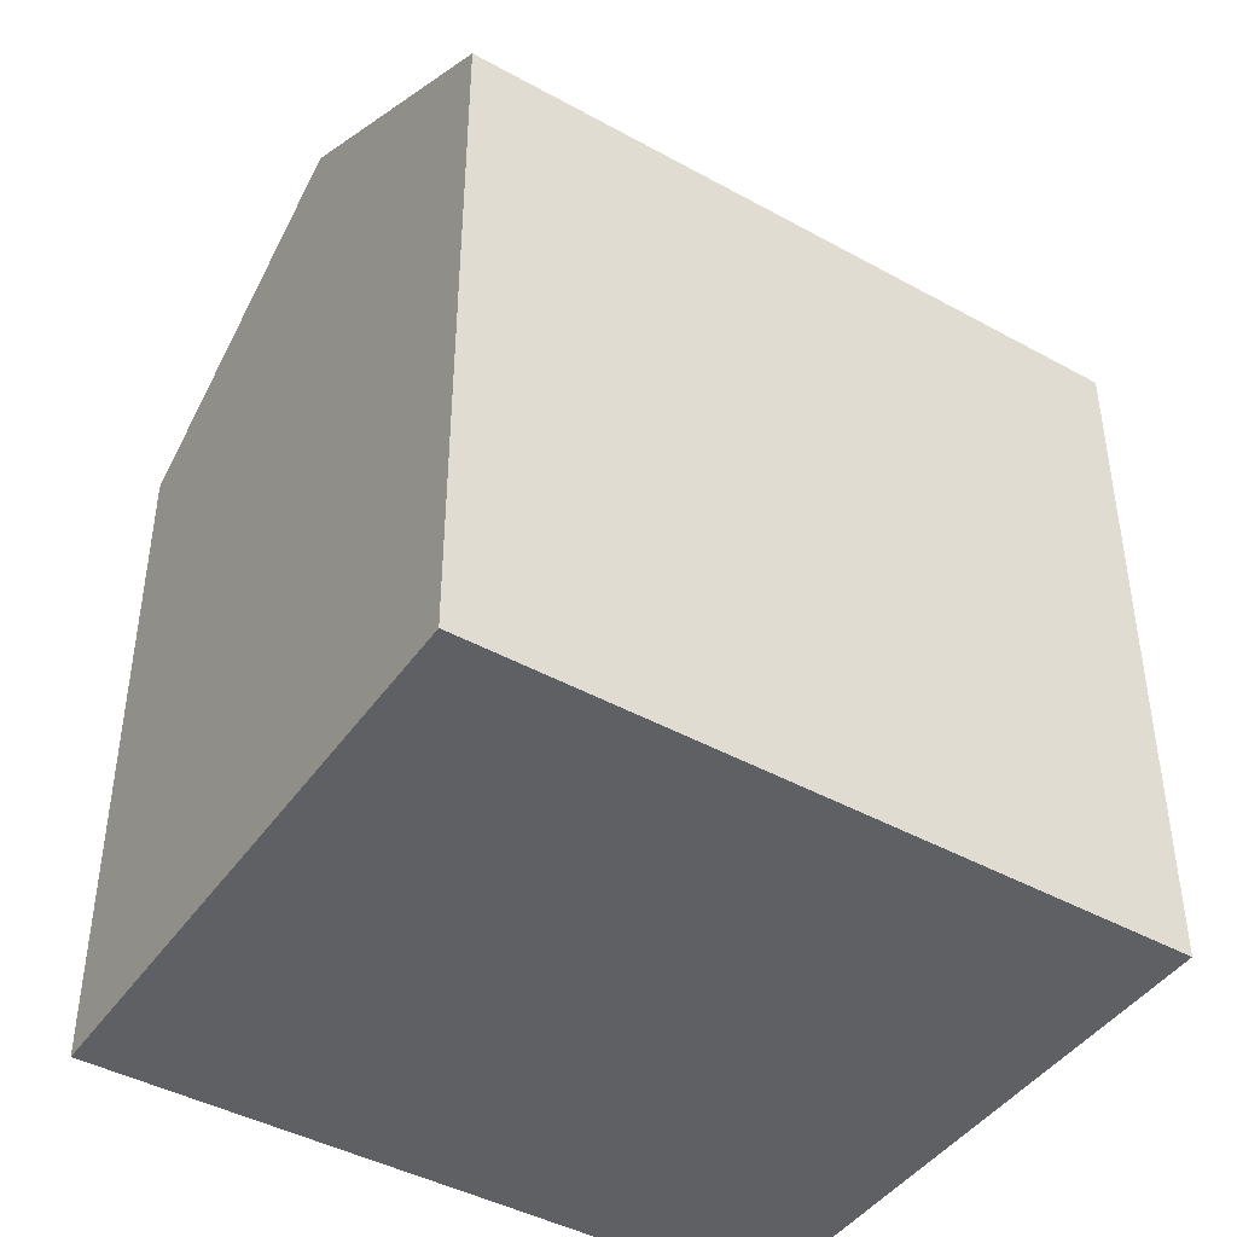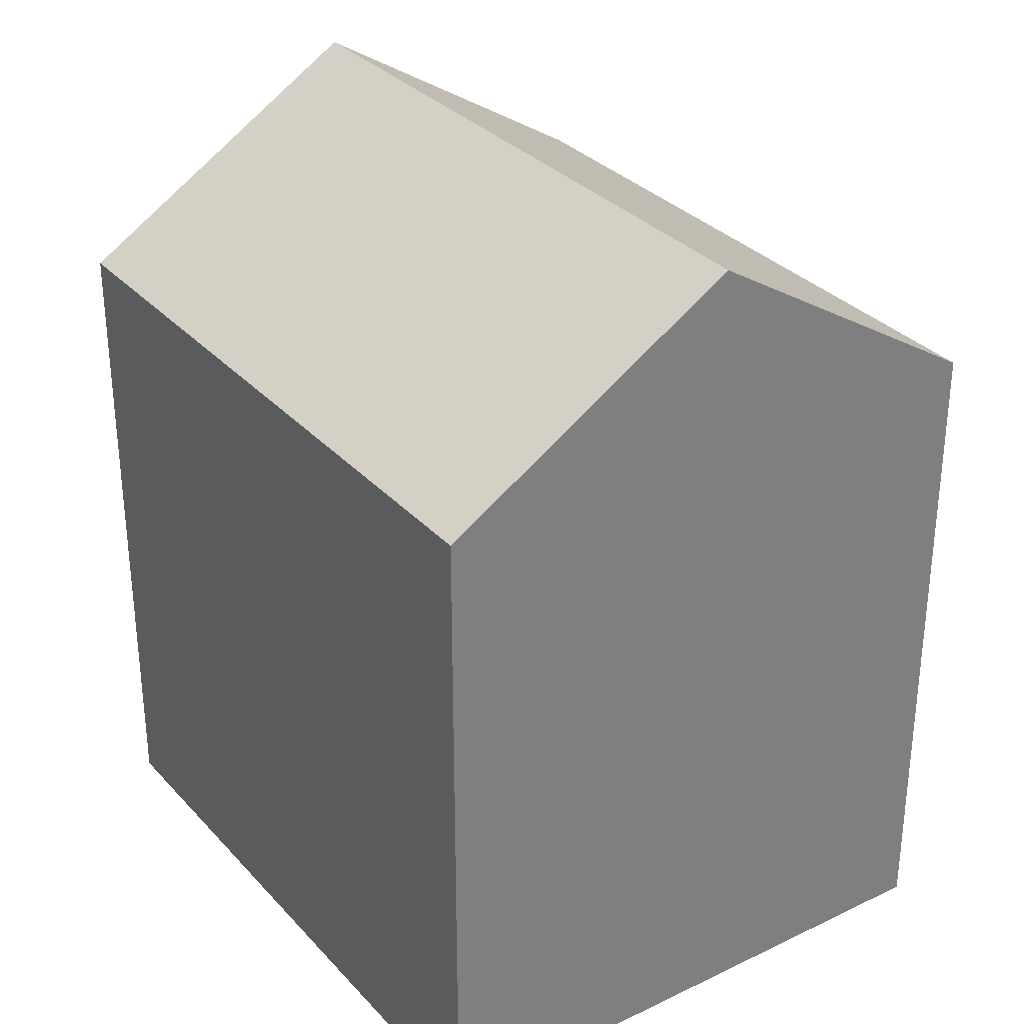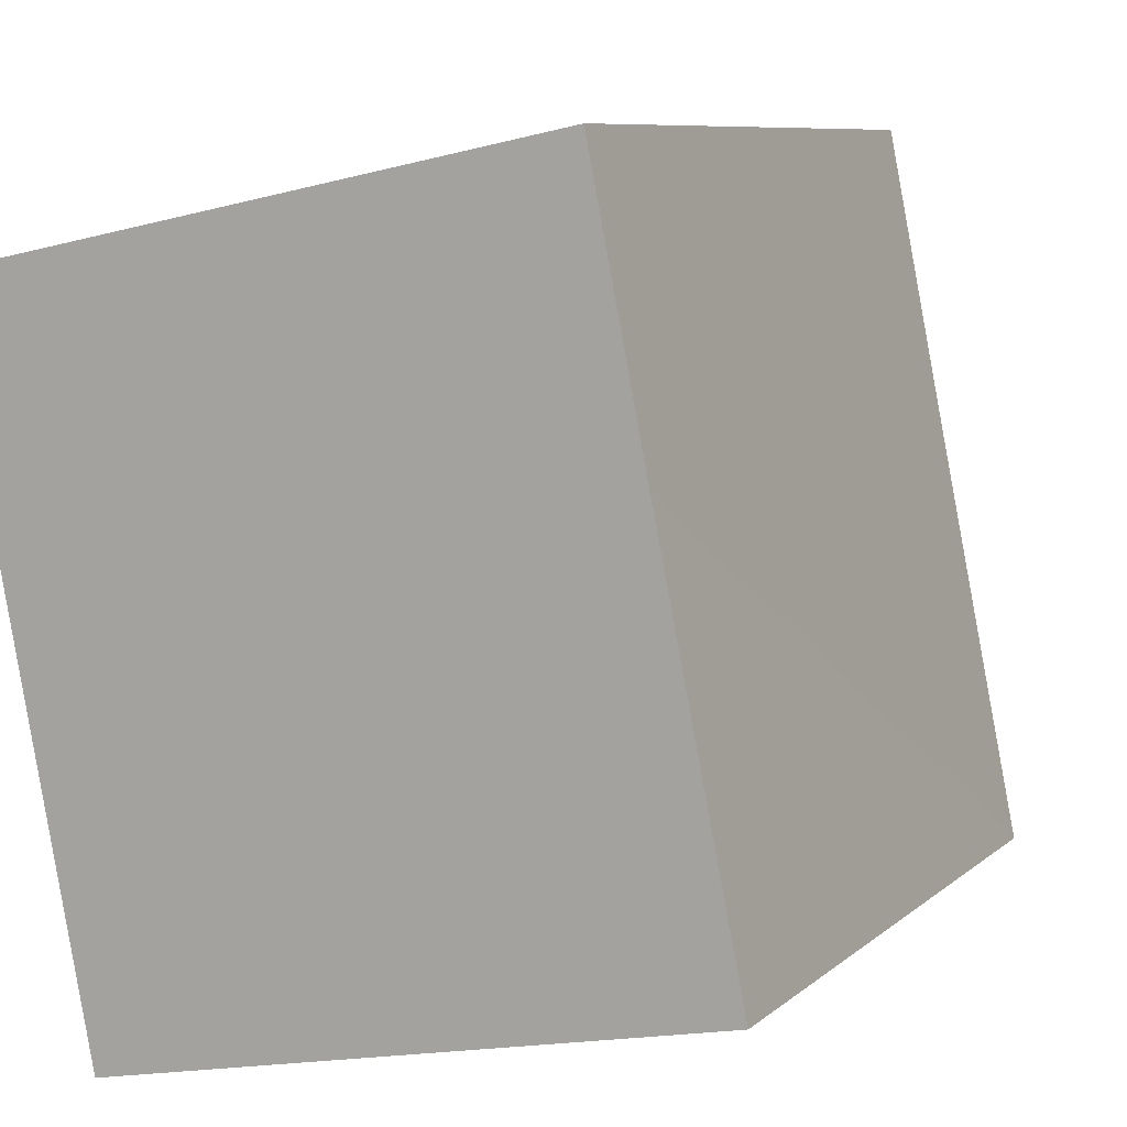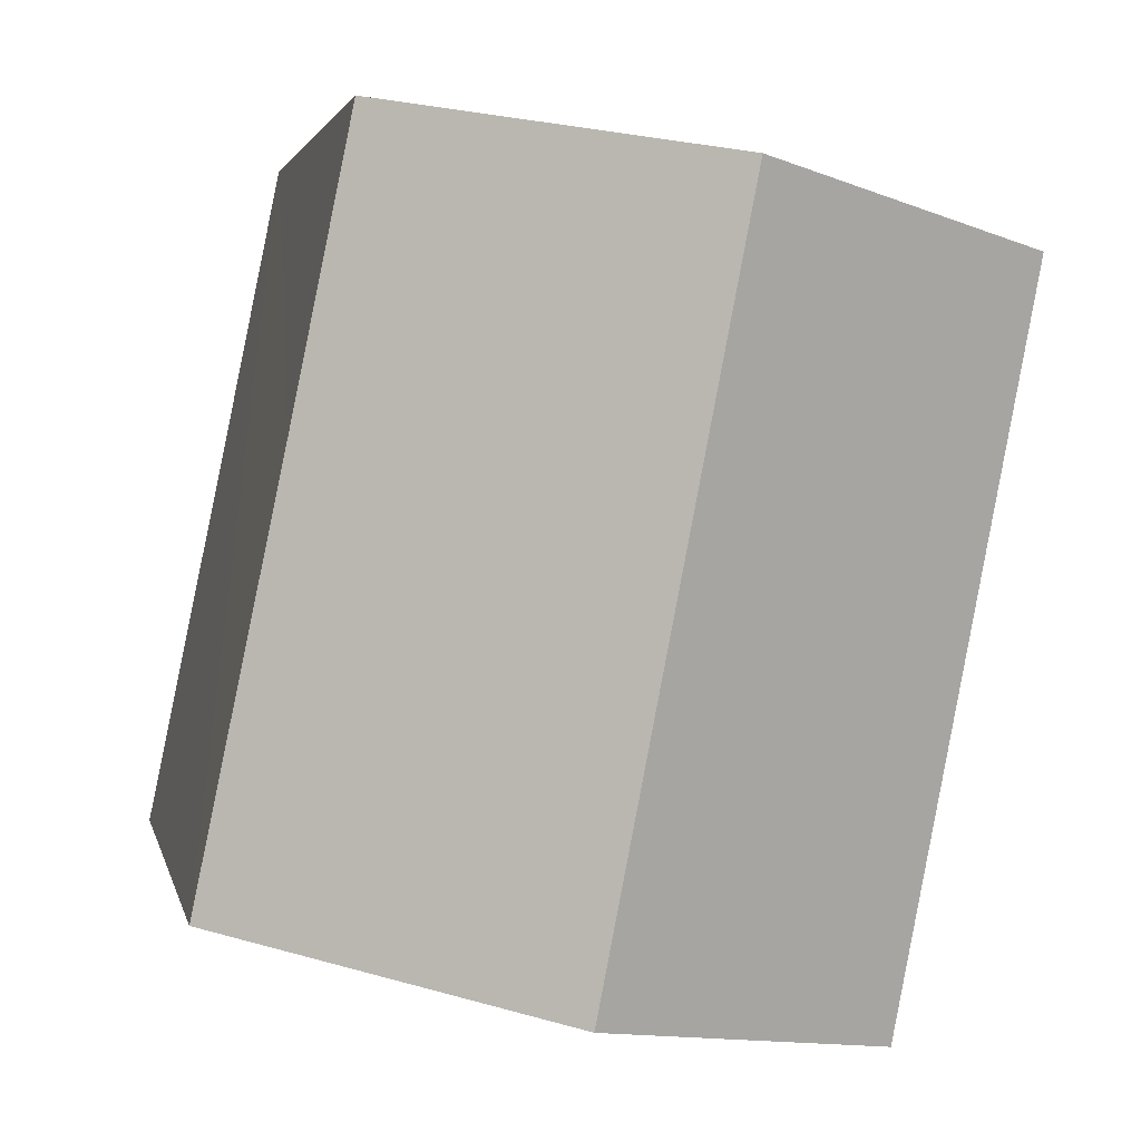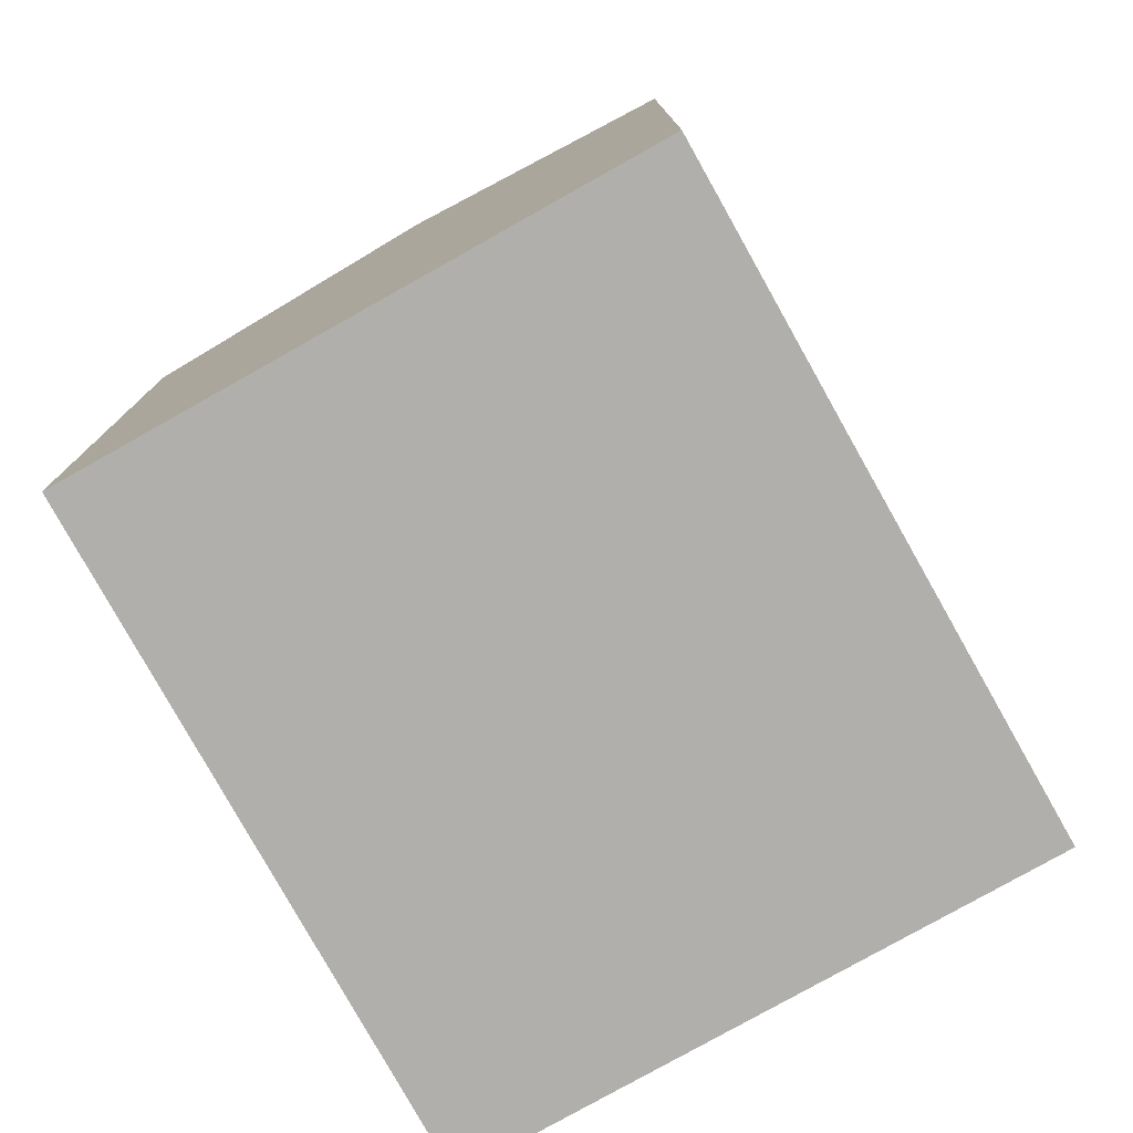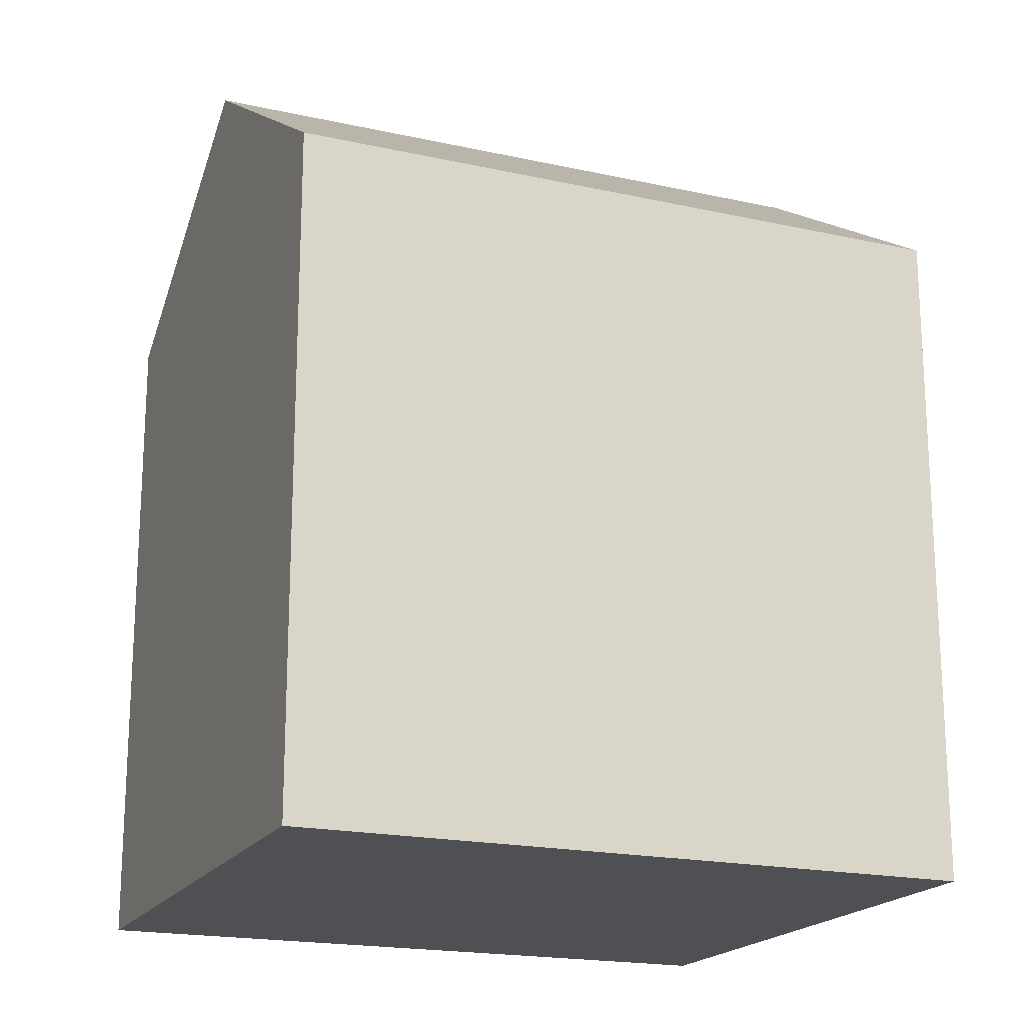
<metadata>
{"format":"obj","ext":"obj","renderer":"f3d","projection":"perspective","resolution":1024,"background":"white","views":[{"elev":-43.8,"azim":-134.1,"up":"+Y"},{"elev":31.8,"azim":-45.6,"up":"+Y"},{"elev":8.1,"azim":25.7,"up":"+Z"},{"elev":2.5,"azim":169.1,"up":"+Z"},{"elev":-78.1,"azim":17.9,"up":"+Y"},{"elev":-19.0,"azim":-123.9,"up":"+Y"}]}
</metadata>
<code>
v  15.11 14.92 -12.04
v  13.84 14.66 -3.326
v  15.61 14.6 -11.94
v  9.2 18.66 -13.26
v  6.365 18.66 1.285
v  12.72 14.68 2.239
v  12.21 14.97 2.465
v  12.65 14.68 2.556
v  0 14.64 8.962e-16
v  2.84 14.64 -14.57
v  12.65 -1.565e-16 2.556
v  13.84 2.037e-16 -3.326
v  15.61 7.312e-16 -11.94
v  12.72 -1.371e-16 2.239
v  15.11 7.375e-16 -12.04
v  2.84 8.923e-16 -14.57
v  9.2 8.121e-16 -13.26
v  0 0 0
v  6.365 -7.868e-17 1.285
v  12.21 -1.509e-16 2.465
g defaultobject
f 1 2 3
f 2 1 4
f 2 4 5
f 2 5 6
f 6 5 7
f 6 7 8
f 9 4 10
f 4 9 5
f 11 6 8
f 6 11 2
f 2 11 3
f 3 11 12
f 3 12 13
f 12 11 14
f 1 10 4
f 10 1 3
f 10 3 13
f 10 13 15
f 10 15 16
f 16 15 17
f 16 9 10
f 9 16 18
f 18 5 9
f 5 18 7
f 7 18 8
f 8 18 11
f 11 18 19
f 11 19 20
f 12 15 13
f 15 12 17
f 17 12 16
f 16 12 18
f 18 12 14
f 18 14 19
f 19 14 20
f 20 14 11

</code>
